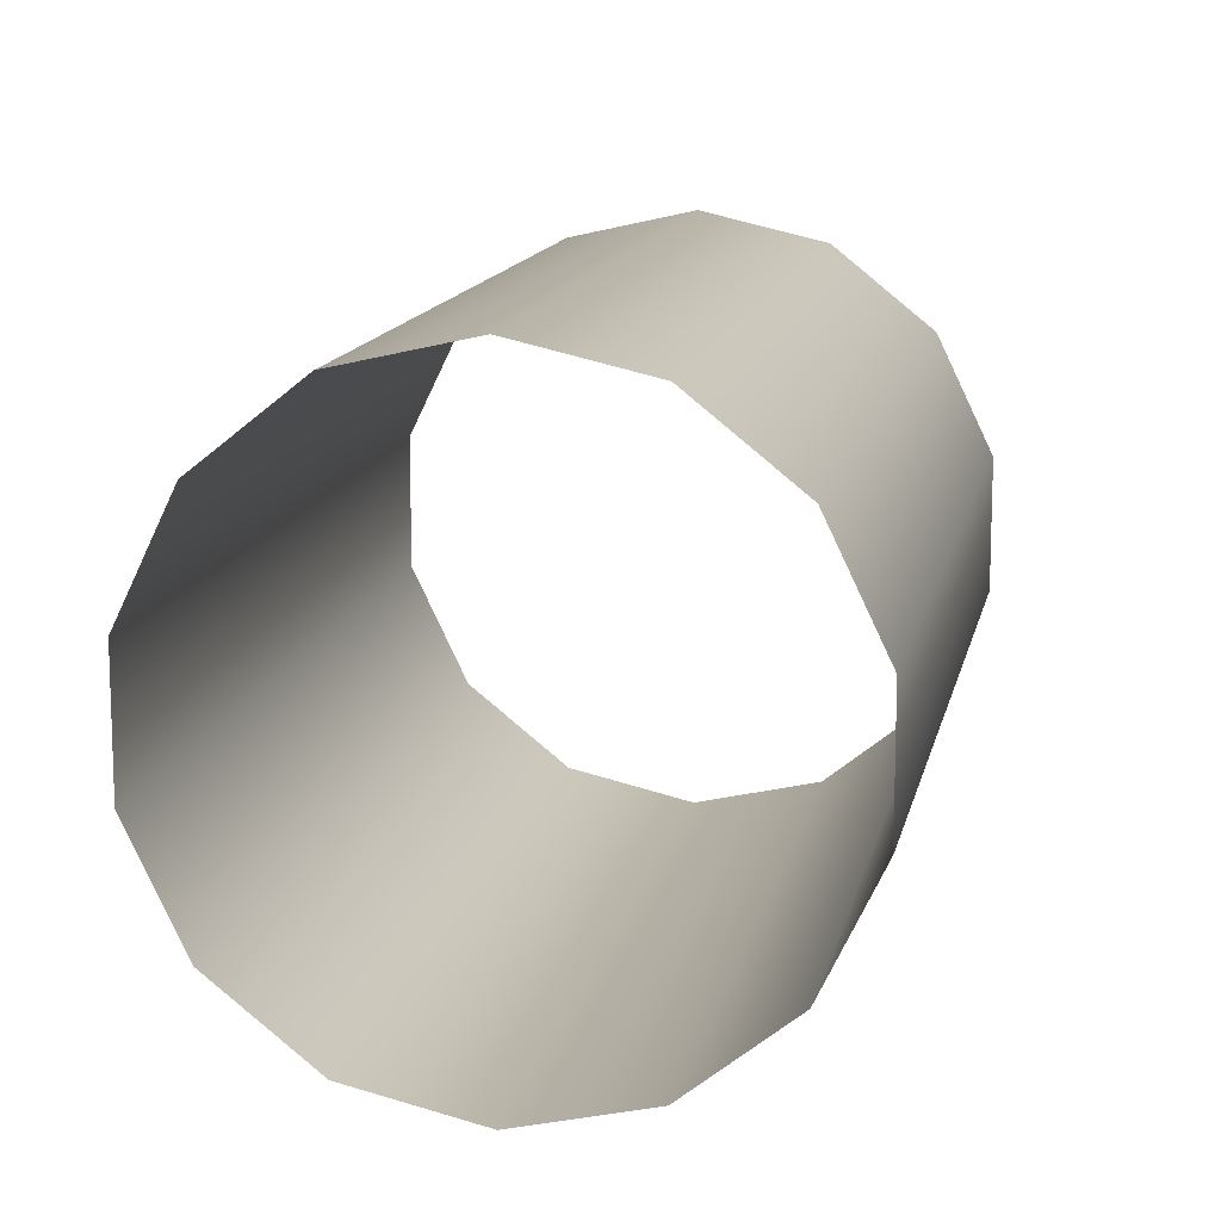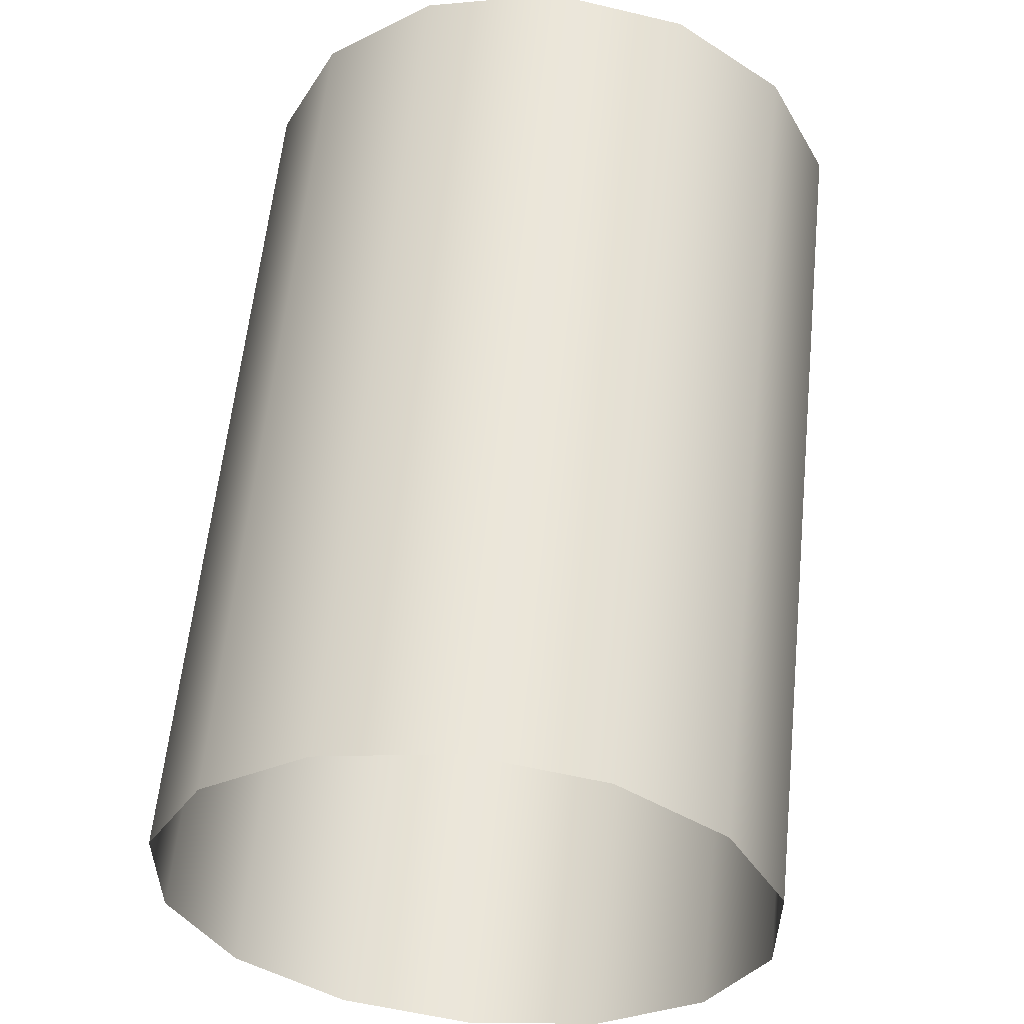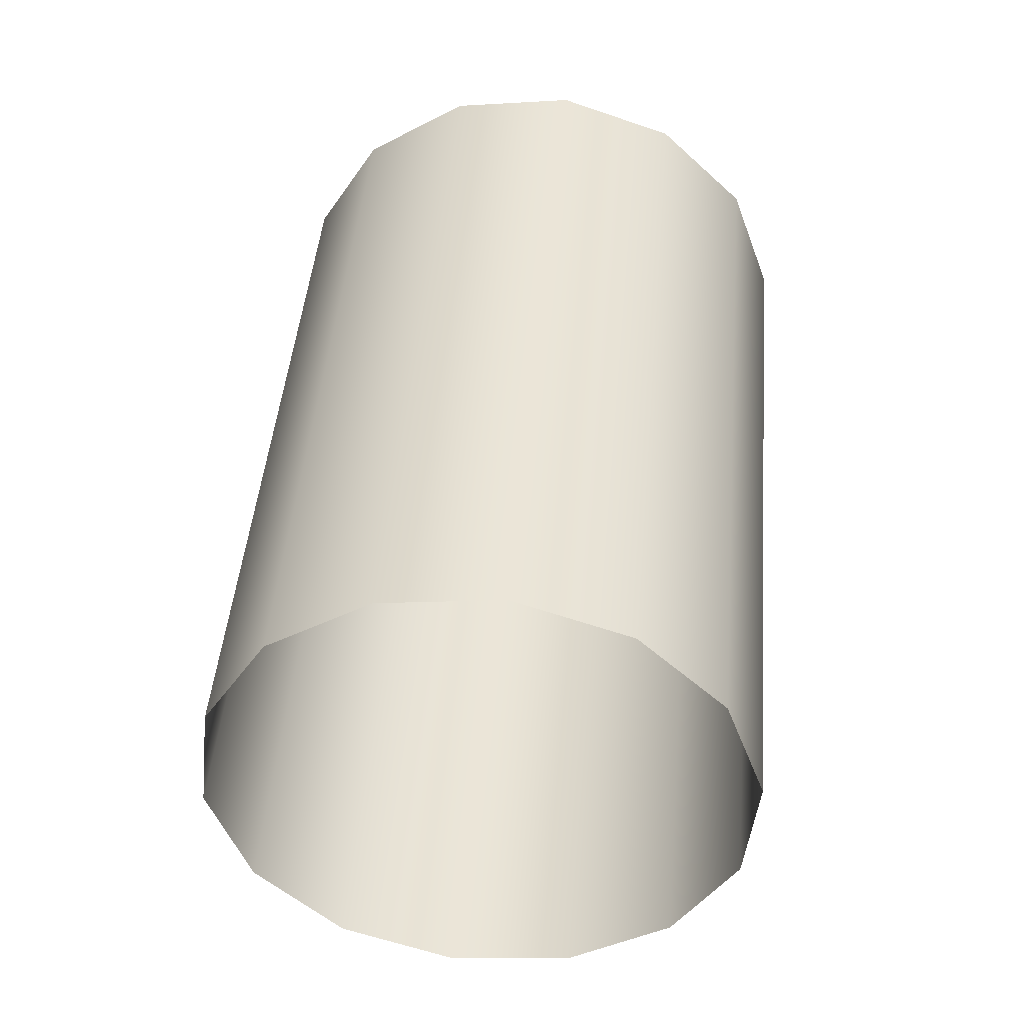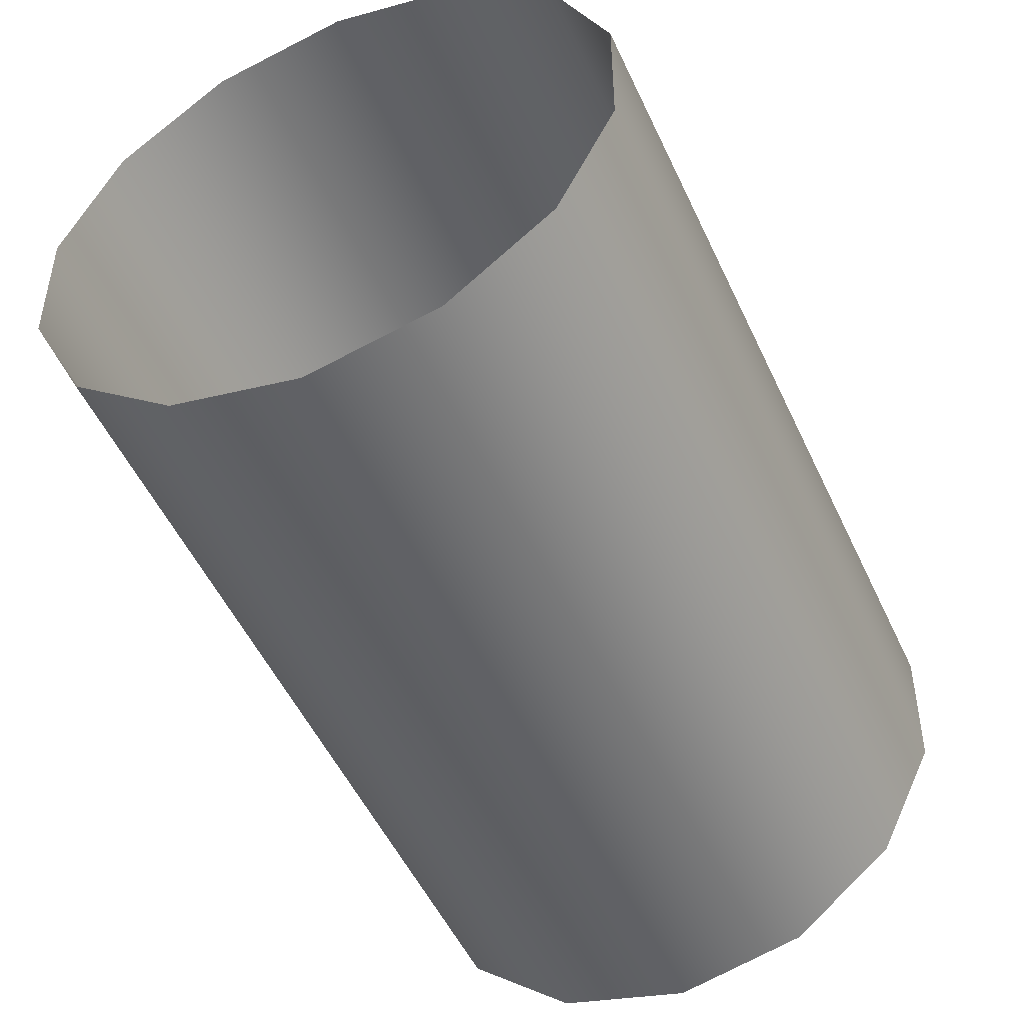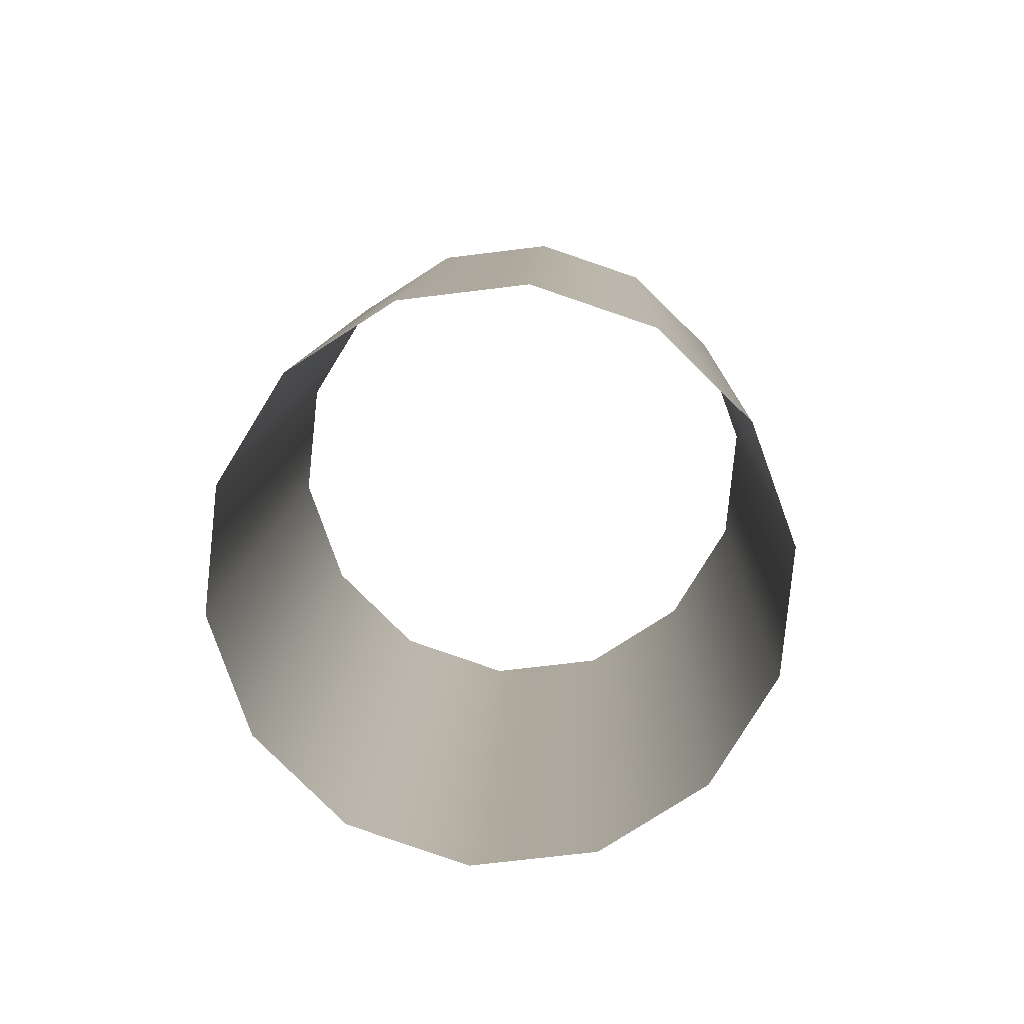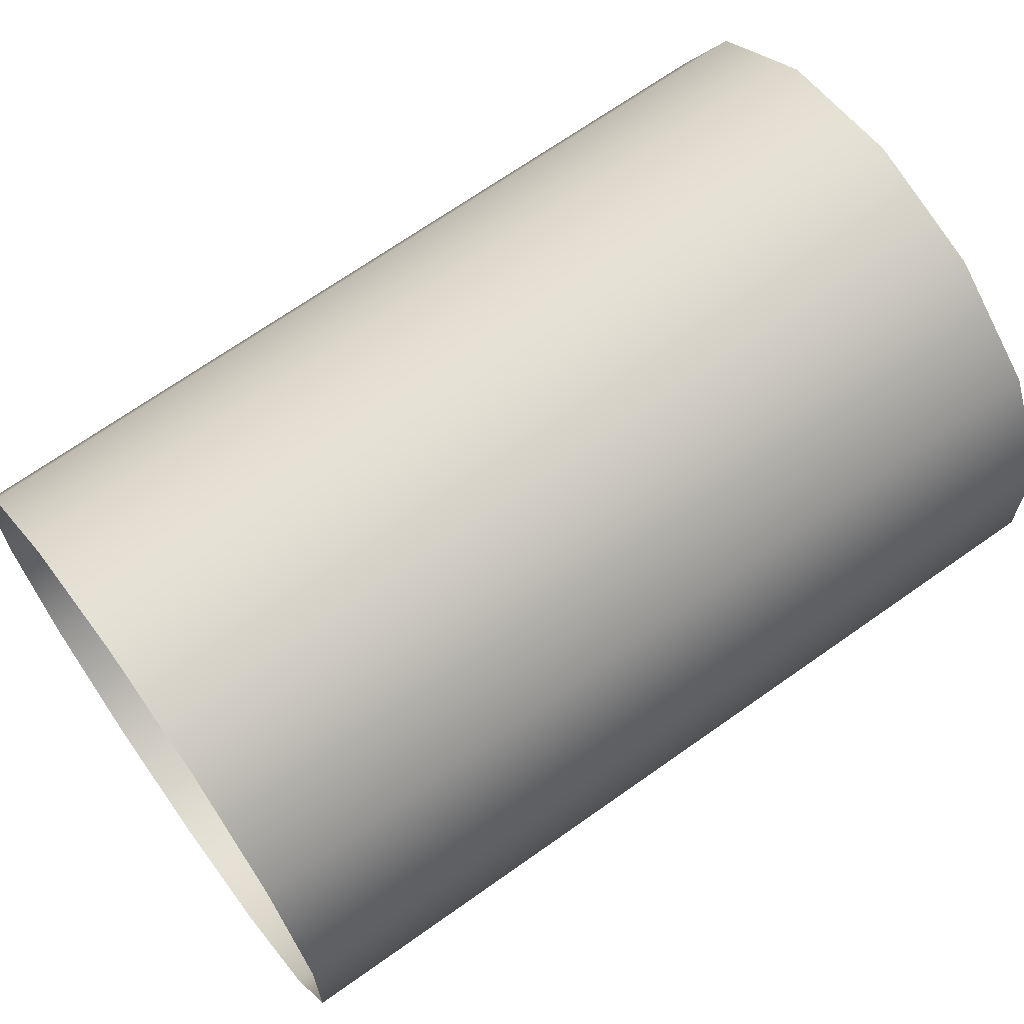
<metadata>
{"format":"obj","ext":"obj","renderer":"f3d","projection":"perspective","resolution":1024,"background":"white","views":[{"elev":13.1,"azim":-3.0,"up":"+Z"},{"elev":57.3,"azim":171.5,"up":"+Z"},{"elev":-59.9,"azim":70.5,"up":"+Y"},{"elev":-50.0,"azim":-170.3,"up":"+Z"},{"elev":-66.7,"azim":-82.8,"up":"+Y"},{"elev":68.1,"azim":40.3,"up":"+Z"}]}
</metadata>
<code>
o Outputs_of_29261_-_URADR.
v 0.8522 -0.7832 -4.225
v 0.8499 -0.7826 -4.223
v 0.8486 -0.7822 -4.221
v 0.8486 -0.7822 -4.217
v 0.8499 -0.7826 -4.215
v 0.8522 -0.7832 -4.213
v 0.8552 -0.7839 -4.212
v 0.8581 -0.7847 -4.213
v 0.8605 -0.7853 -4.215
v 0.8618 -0.7856 -4.217
v 0.8618 -0.7856 -4.221
v 0.8605 -0.7853 -4.223
v 0.8581 -0.7847 -4.225
v 0.8552 -0.7839 -4.226
v 0.8572 -0.7634 -4.225
v 0.8549 -0.7628 -4.223
v 0.8536 -0.7625 -4.221
v 0.8536 -0.7625 -4.217
v 0.8549 -0.7628 -4.215
v 0.8572 -0.7634 -4.213
v 0.8602 -0.7642 -4.212
v 0.8631 -0.7649 -4.213
v 0.8655 -0.7655 -4.215
v 0.8668 -0.7658 -4.217
v 0.8668 -0.7658 -4.221
v 0.8655 -0.7655 -4.223
v 0.8631 -0.7649 -4.225
v 0.8602 -0.7642 -4.226
f 1 15 28 14
f 2 16 15 1
f 3 17 16 2
f 4 18 17 3
f 5 19 18 4
f 6 20 19 5
f 7 21 20 6
f 8 22 21 7
f 9 23 22 8
f 10 24 23 9
f 11 25 24 10
f 12 26 25 11
f 13 27 26 12
f 14 28 27 13

</code>
